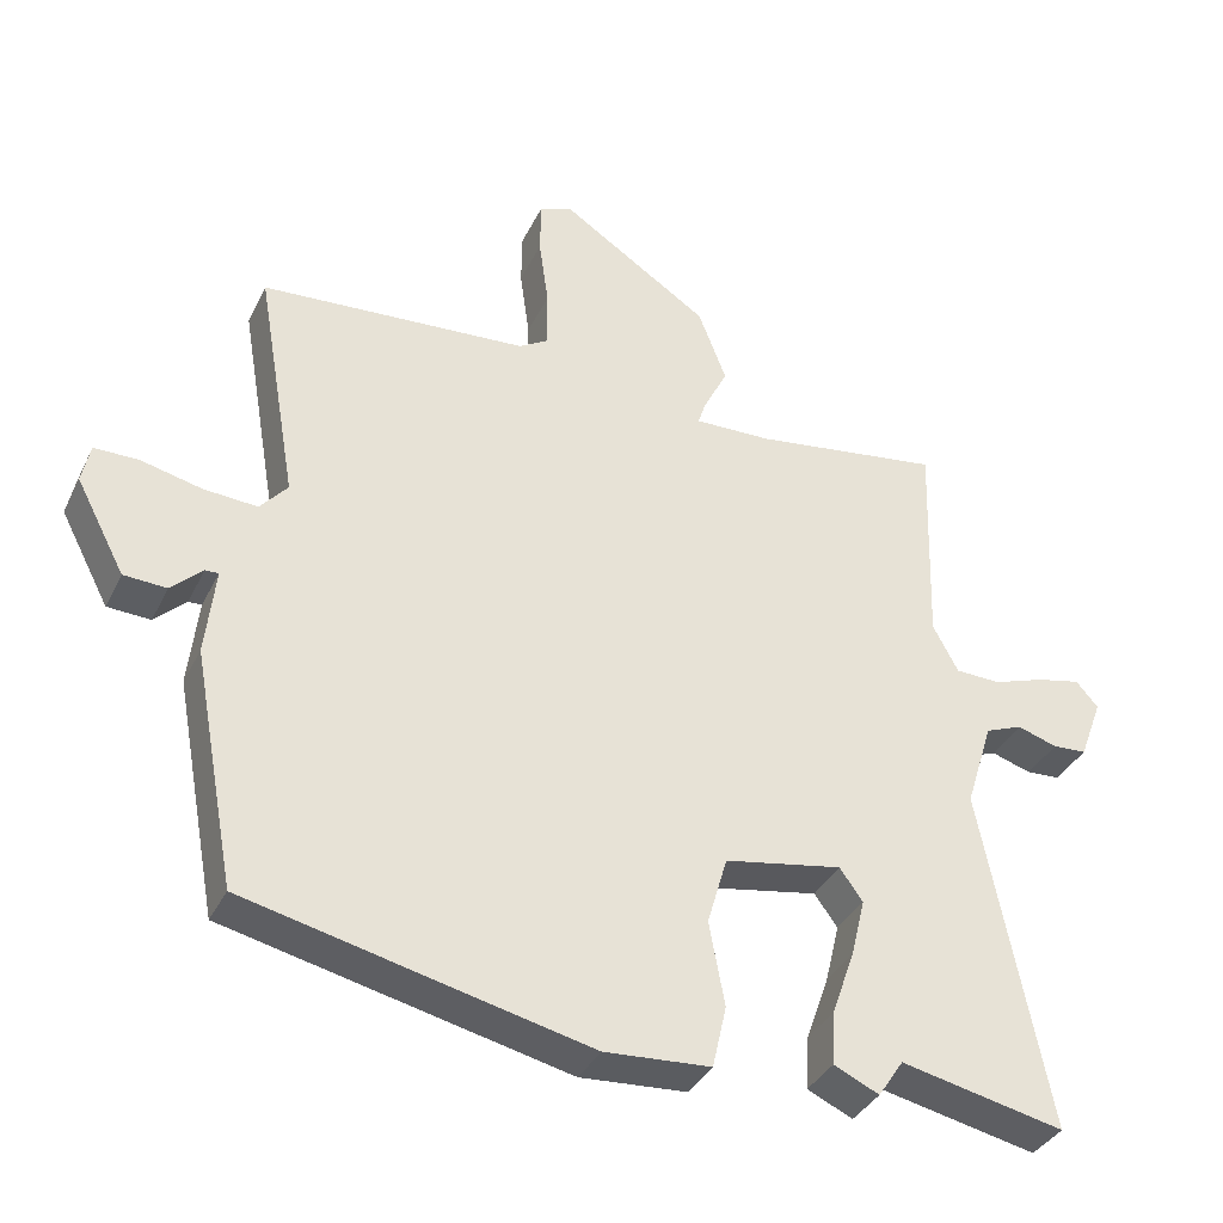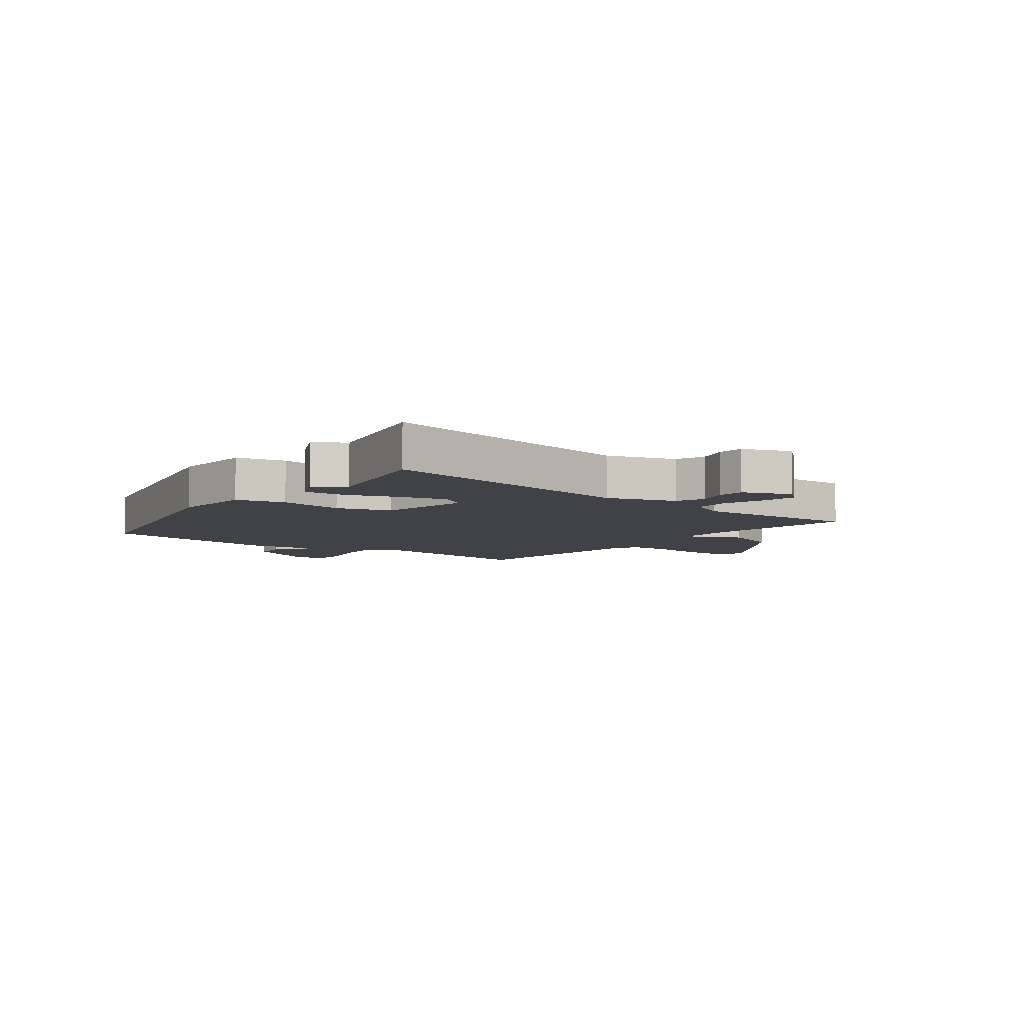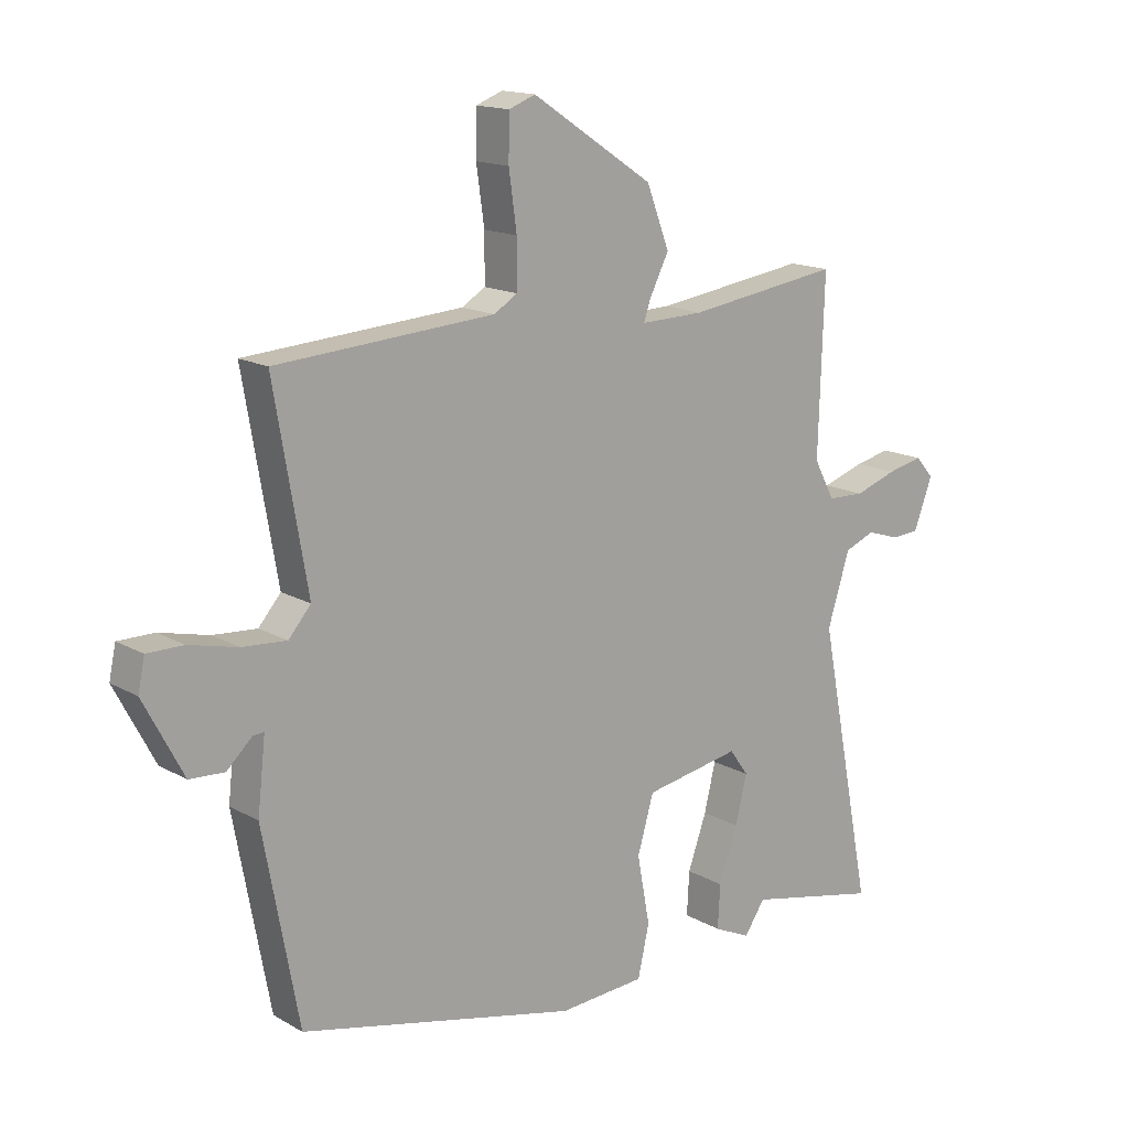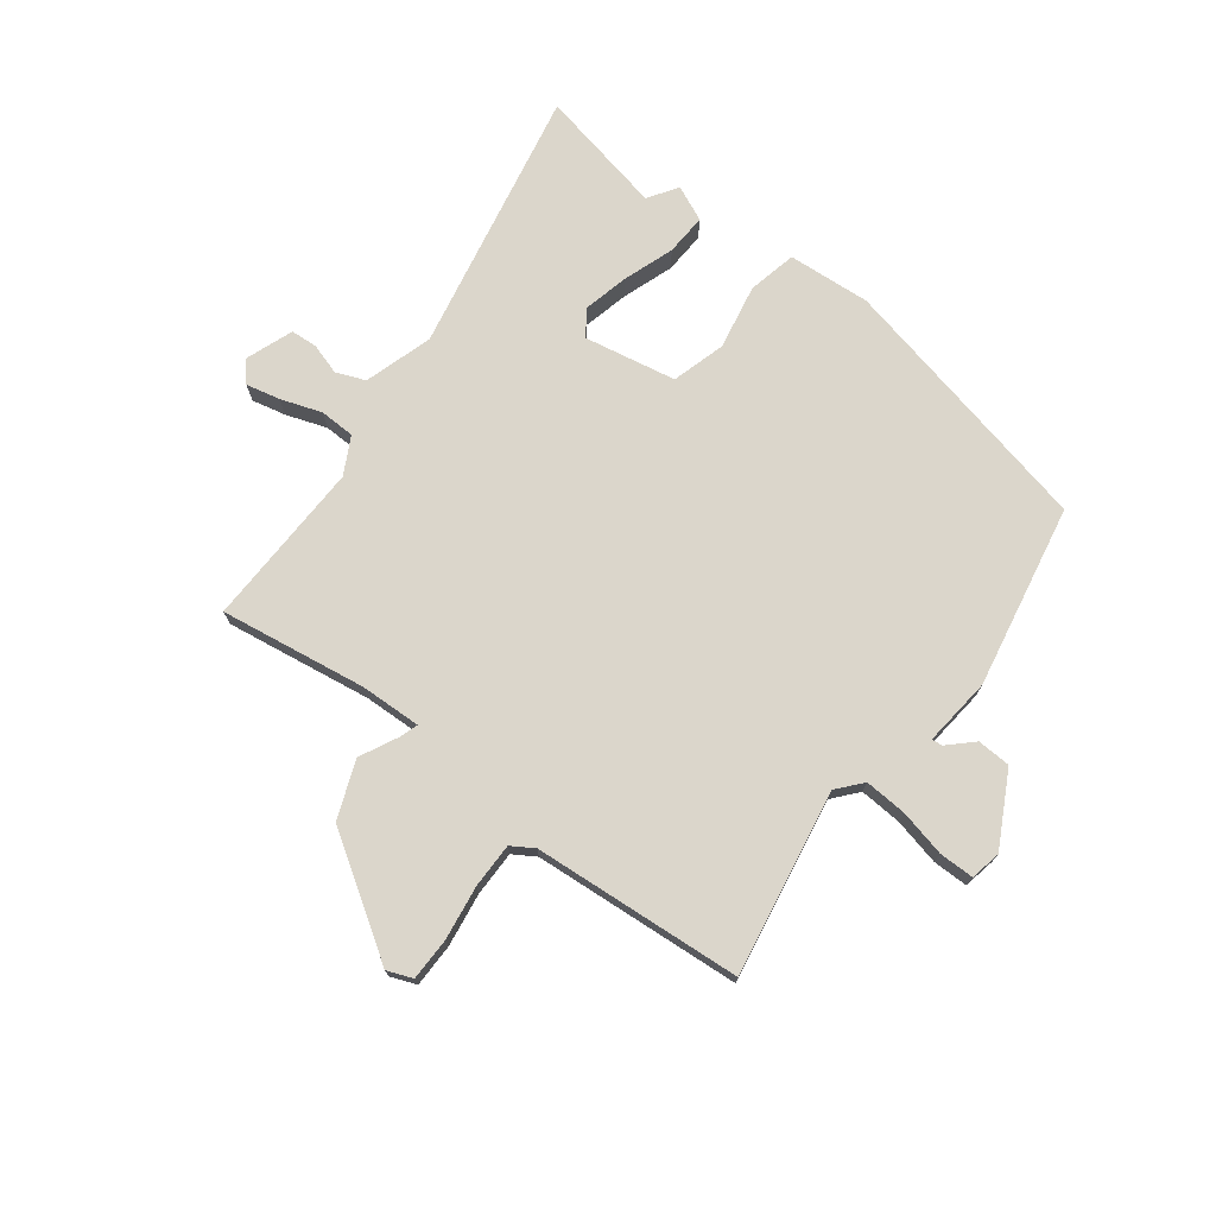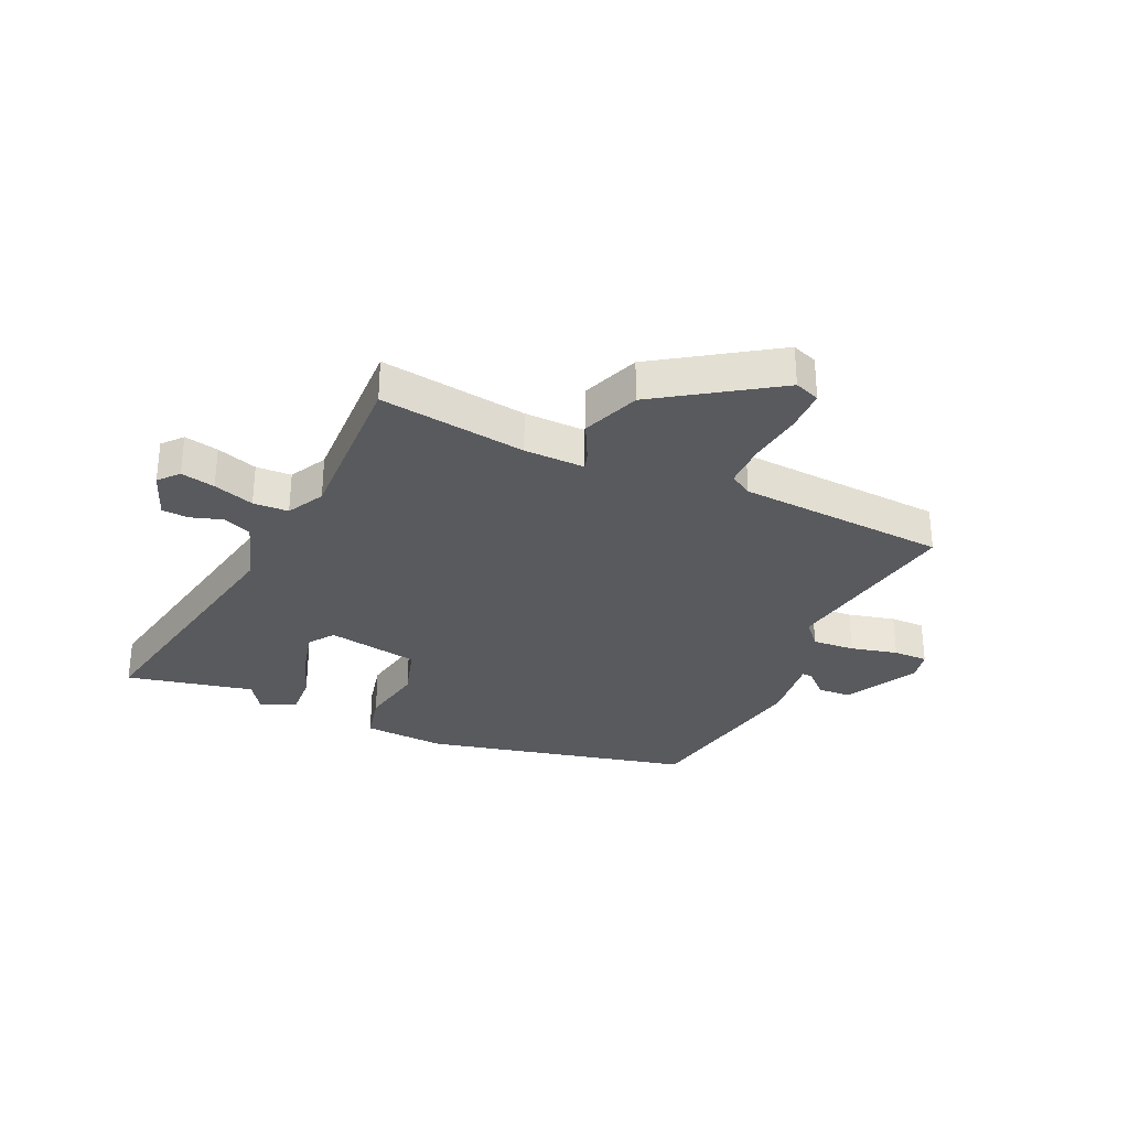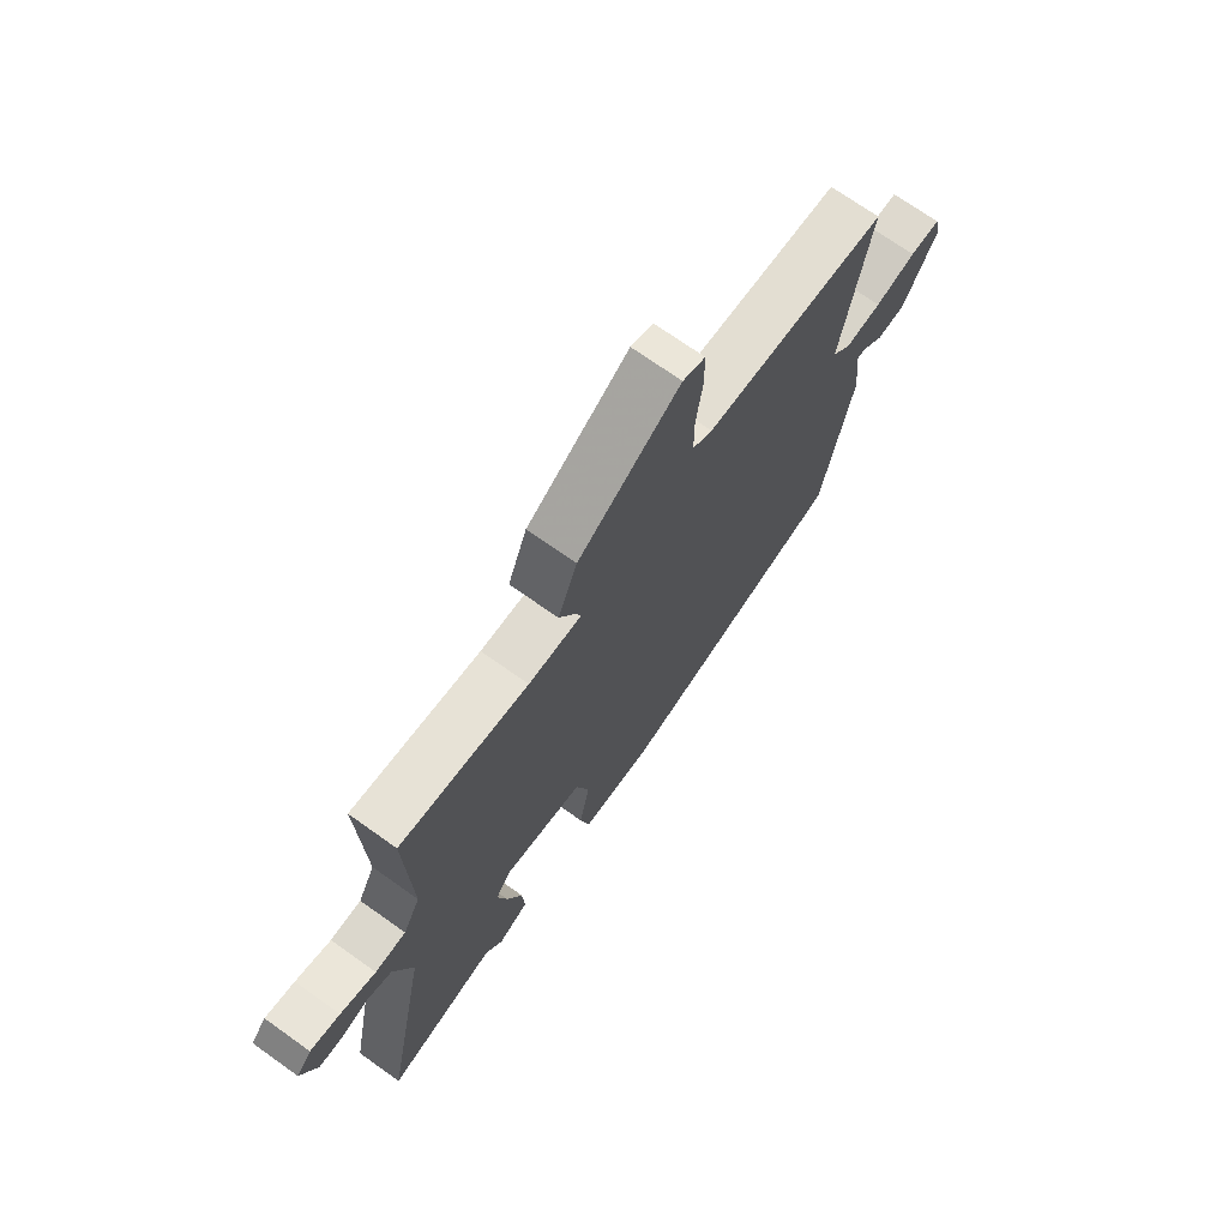
<metadata>
{"format":"obj","ext":"obj","renderer":"f3d","projection":"perspective","resolution":1024,"background":"white","views":[{"elev":-36.4,"azim":156.3,"up":"+Z"},{"elev":-6.5,"azim":-126.8,"up":"+Y"},{"elev":15.2,"azim":140.2,"up":"+Z"},{"elev":73.5,"azim":37.0,"up":"+Y"},{"elev":-31.0,"azim":-24.1,"up":"+Y"},{"elev":71.5,"azim":-54.6,"up":"+Z"}]}
</metadata>
<code>
v 0.486 0.07 -0.438
v 0.025 0.07 -0.543
v -0.118 0.07 -0.533
v -0.137 0.07 -0.449
v -0.116 0.07 -0.336
v -0.143 0.07 -0.243
v -0.302 0.07 -0.214
v -0.333 0.07 -0.257
v -0.314 0.07 -0.336
v -0.283 0.07 -0.424
v -0.279 0.07 -0.496
v -0.34 0.07 -0.524
v -0.374 0.07 -0.473
v -0.594 0.07 -0.52
v -0.504 0.07 -0.059
v -0.541 0.07 0.059
v -0.591 0.07 0.079
v -0.645 0.07 0.062
v -0.691 0.07 0.065
v -0.722 0.07 0.148
v -0.692 0.07 0.182
v -0.633 0.07 0.169
v -0.563 0.07 0.145
v -0.502 0.07 0.147
v -0.468 0.07 0.211
v -0.477 0.07 0.5
v -0.224 0.07 0.463
v -0.119 0.07 0.46
v -0.129 0.07 0.491
v -0.162 0.07 0.557
v -0.124 0.07 0.656
v 0.077 0.07 0.788
v 0.121 0.07 0.771
v 0.122 0.07 0.697
v 0.109 0.07 0.604
v 0.109 0.07 0.526
v 0.148 0.07 0.502
v 0.509 0.07 0.476
v 0.454 0.07 0.157
v 0.491 0.07 0.114
v 0.564 0.07 0.119
v 0.645 0.07 0.138
v 0.705 0.07 0.138
v 0.716 0.07 0.085
v 0.65 0.07 -0.04
v 0.592 0.07 -0.043
v 0.55 0.07 -0.003
v 0.532 0.07 -0.002
v 0.545 0.07 -0.121
v 0.486 0 -0.438
v 0.025 0 -0.543
v -0.118 0 -0.533
v -0.137 0 -0.449
v -0.116 0 -0.336
v -0.143 0 -0.243
v -0.302 0 -0.214
v -0.333 0 -0.257
v -0.314 0 -0.336
v -0.283 0 -0.424
v -0.279 0 -0.496
v -0.34 0 -0.524
v -0.374 0 -0.473
v -0.594 0 -0.52
v -0.504 0 -0.059
v -0.541 0 0.059
v -0.591 0 0.079
v -0.645 0 0.062
v -0.691 0 0.065
v -0.722 0 0.148
v -0.692 0 0.182
v -0.633 0 0.169
v -0.563 0 0.145
v -0.502 0 0.147
v -0.468 0 0.211
v -0.477 0 0.5
v -0.224 0 0.463
v -0.119 0 0.46
v -0.129 0 0.491
v -0.162 0 0.557
v -0.124 0 0.656
v 0.077 0 0.788
v 0.121 0 0.771
v 0.122 0 0.697
v 0.109 0 0.604
v 0.109 0 0.526
v 0.148 0 0.502
v 0.509 0 0.476
v 0.454 0 0.157
v 0.491 0 0.114
v 0.564 0 0.119
v 0.645 0 0.138
v 0.705 0 0.138
v 0.716 0 0.085
v 0.65 0 -0.04
v 0.592 0 -0.043
v 0.55 0 -0.003
v 0.532 0 -0.002
v 0.545 0 -0.121
f 48 49 1 2
f 44 45 46 47
f 44 47 48
f 41 42 43 44
f 40 41 44 48
f 39 40 48 2
f 37 38 39 2
f 32 33 34 35
f 32 35 36
f 29 30 31 32
f 28 29 32 36
f 25 26 27
f 24 25 27 28
f 20 21 22 23
f 18 19 20 23
f 17 18 23 24
f 16 17 24
f 15 16 24 28
f 13 14 15
f 9 10 11 12
f 8 9 12 13
f 2 3 4 5
f 2 5 6
f 37 2 6
f 36 37 6 7
f 28 36 7 8
f 15 28 8
f 8 13 15
f 51 50 98 97
f 96 95 94 93
f 97 96 93
f 93 92 91 90
f 97 93 90 89
f 51 97 89 88
f 51 88 87 86
f 84 83 82 81
f 85 84 81
f 81 80 79 78
f 85 81 78 77
f 76 75 74
f 77 76 74 73
f 72 71 70 69
f 72 69 68 67
f 73 72 67 66
f 73 66 65
f 77 73 65 64
f 64 63 62
f 61 60 59 58
f 62 61 58 57
f 54 53 52 51
f 55 54 51
f 55 51 86
f 56 55 86 85
f 57 56 85 77
f 57 77 64
f 64 62 57
f 1 50 51 2
f 2 51 52 3
f 3 52 53 4
f 4 53 54 5
f 5 54 55 6
f 6 55 56 7
f 7 56 57 8
f 8 57 58 9
f 9 58 59 10
f 10 59 60 11
f 11 60 61 12
f 12 61 62 13
f 13 62 63 14
f 14 63 64 15
f 15 64 65 16
f 16 65 66 17
f 17 66 67 18
f 18 67 68 19
f 19 68 69 20
f 20 69 70 21
f 21 70 71 22
f 22 71 72 23
f 23 72 73 24
f 24 73 74 25
f 25 74 75 26
f 26 75 76 27
f 27 76 77 28
f 28 77 78 29
f 29 78 79 30
f 30 79 80 31
f 31 80 81 32
f 32 81 82 33
f 33 82 83 34
f 34 83 84 35
f 35 84 85 36
f 36 85 86 37
f 37 86 87 38
f 38 87 88 39
f 39 88 89 40
f 40 89 90 41
f 41 90 91 42
f 42 91 92 43
f 43 92 93 44
f 44 93 94 45
f 45 94 95 46
f 46 95 96 47
f 47 96 97 48
f 48 97 98 49
f 49 98 50 1

</code>
